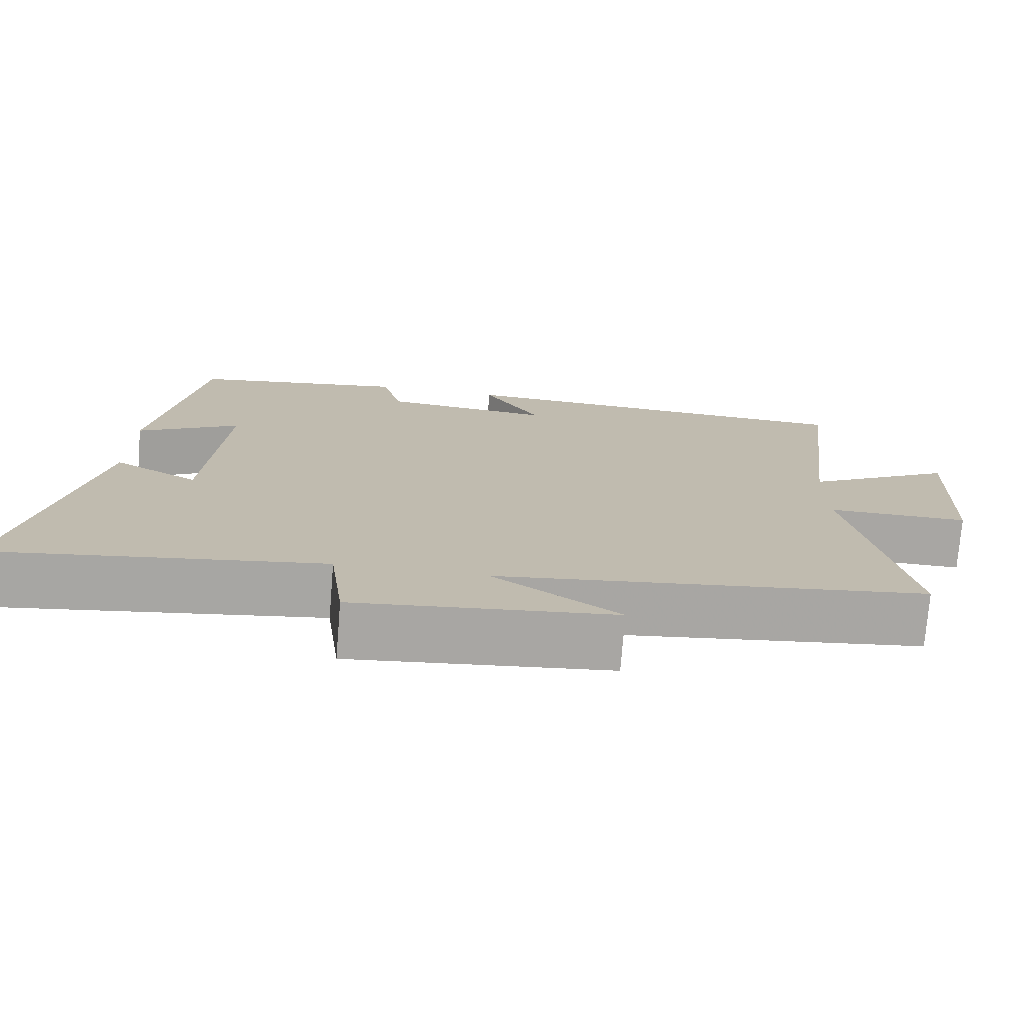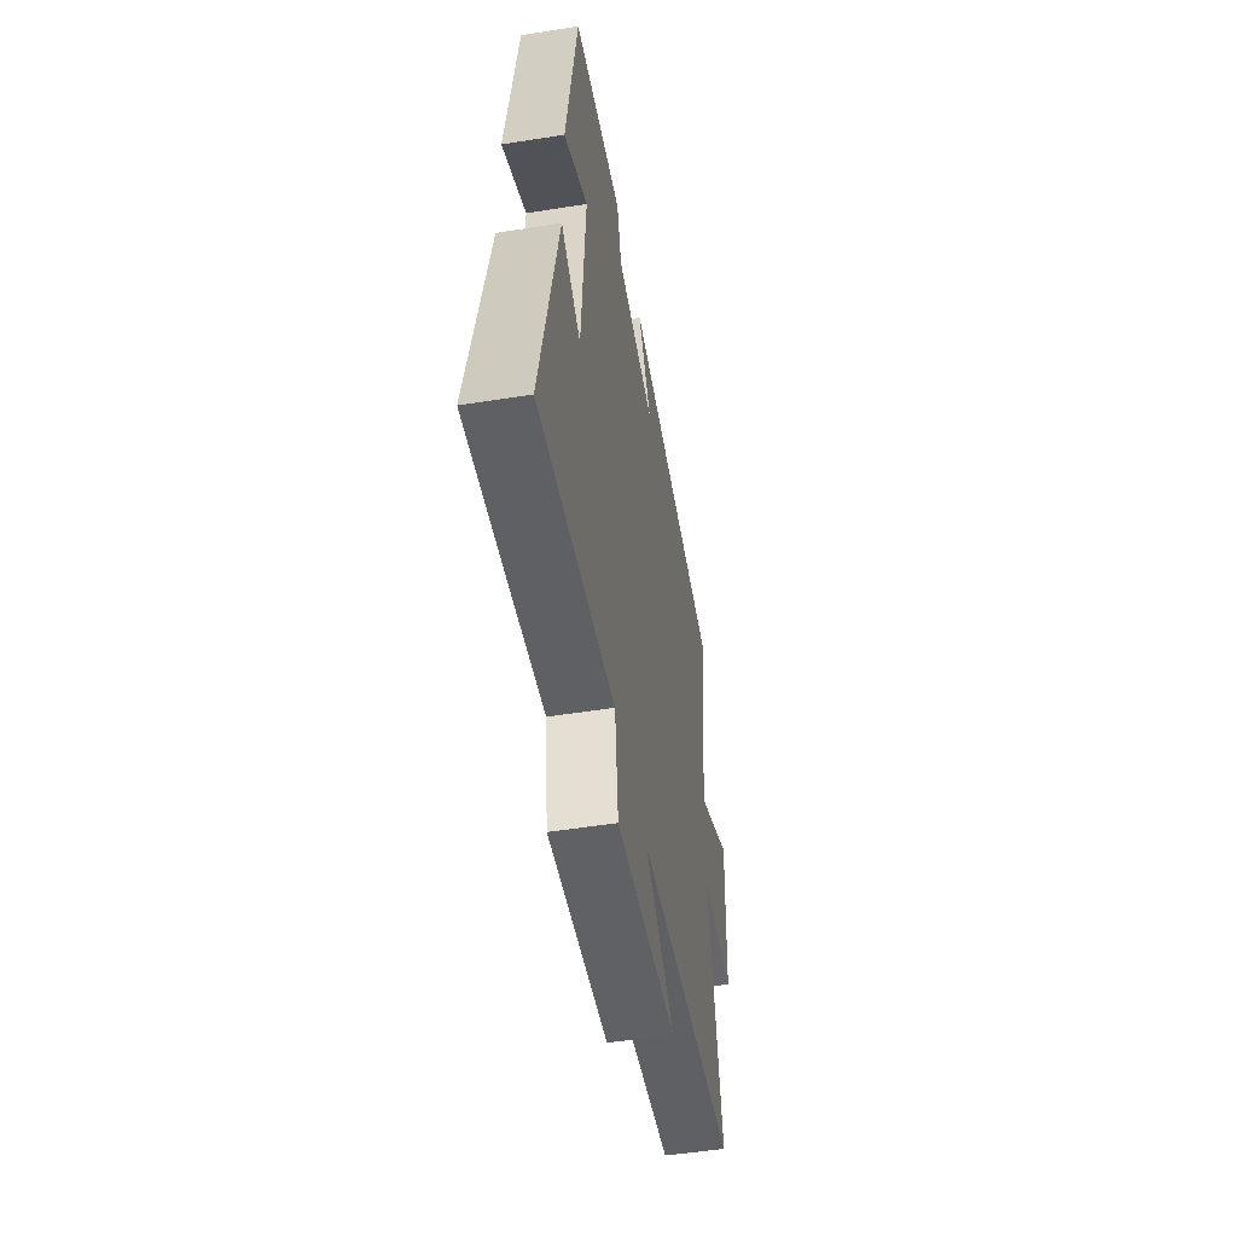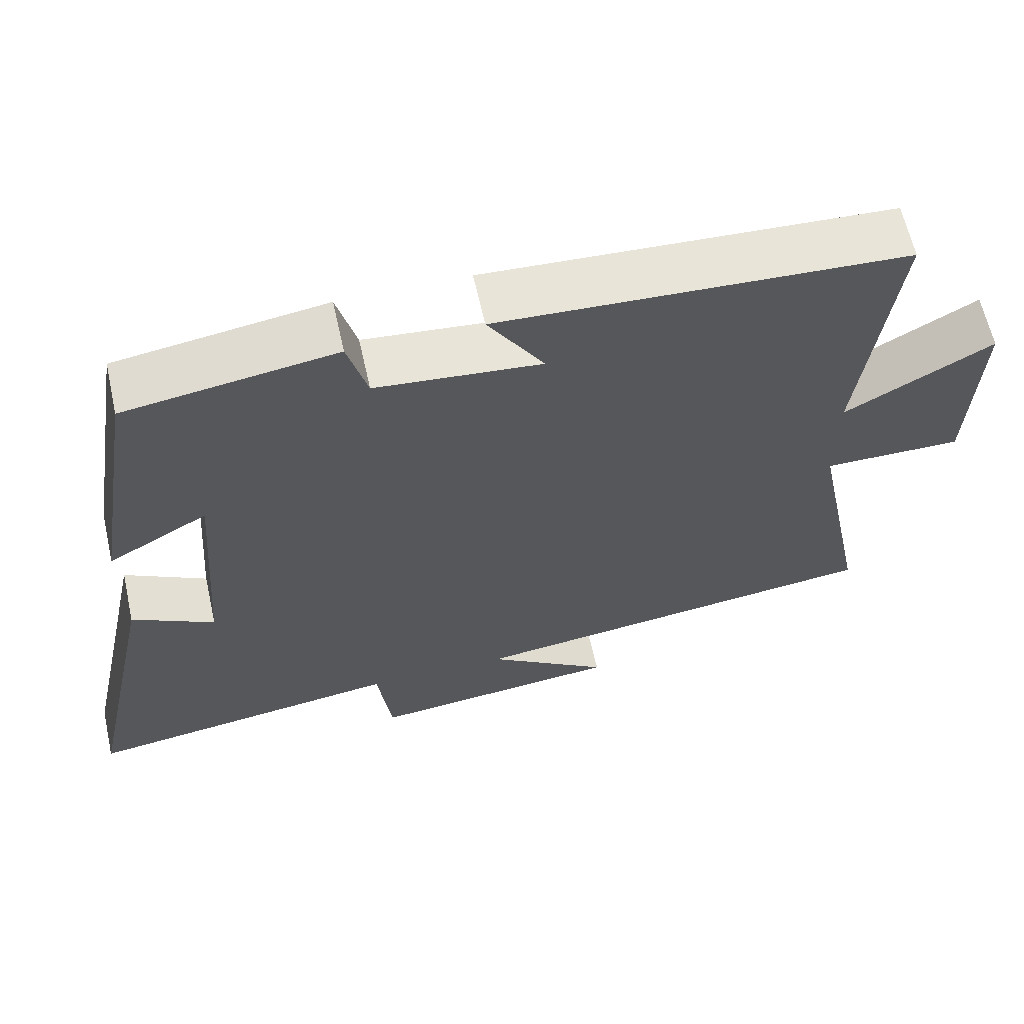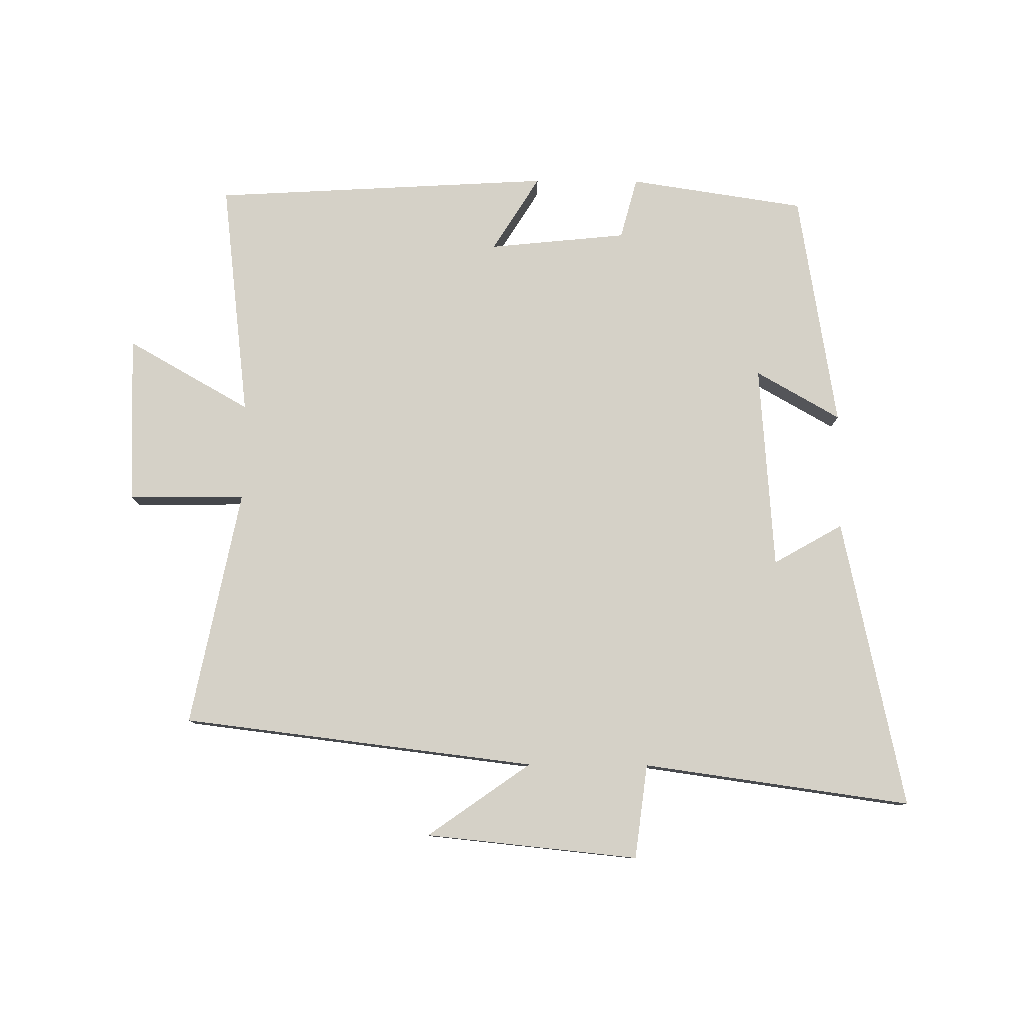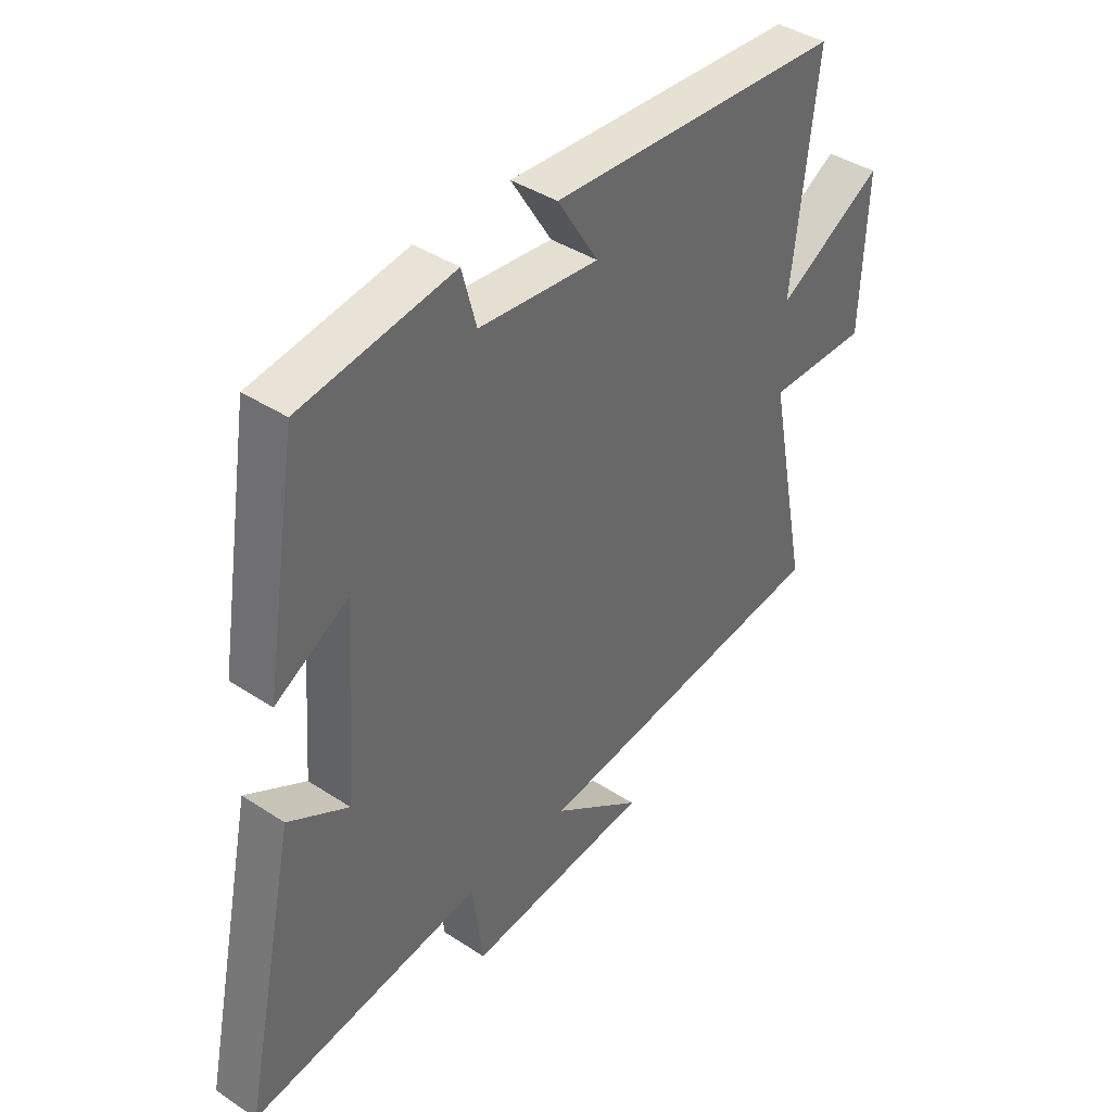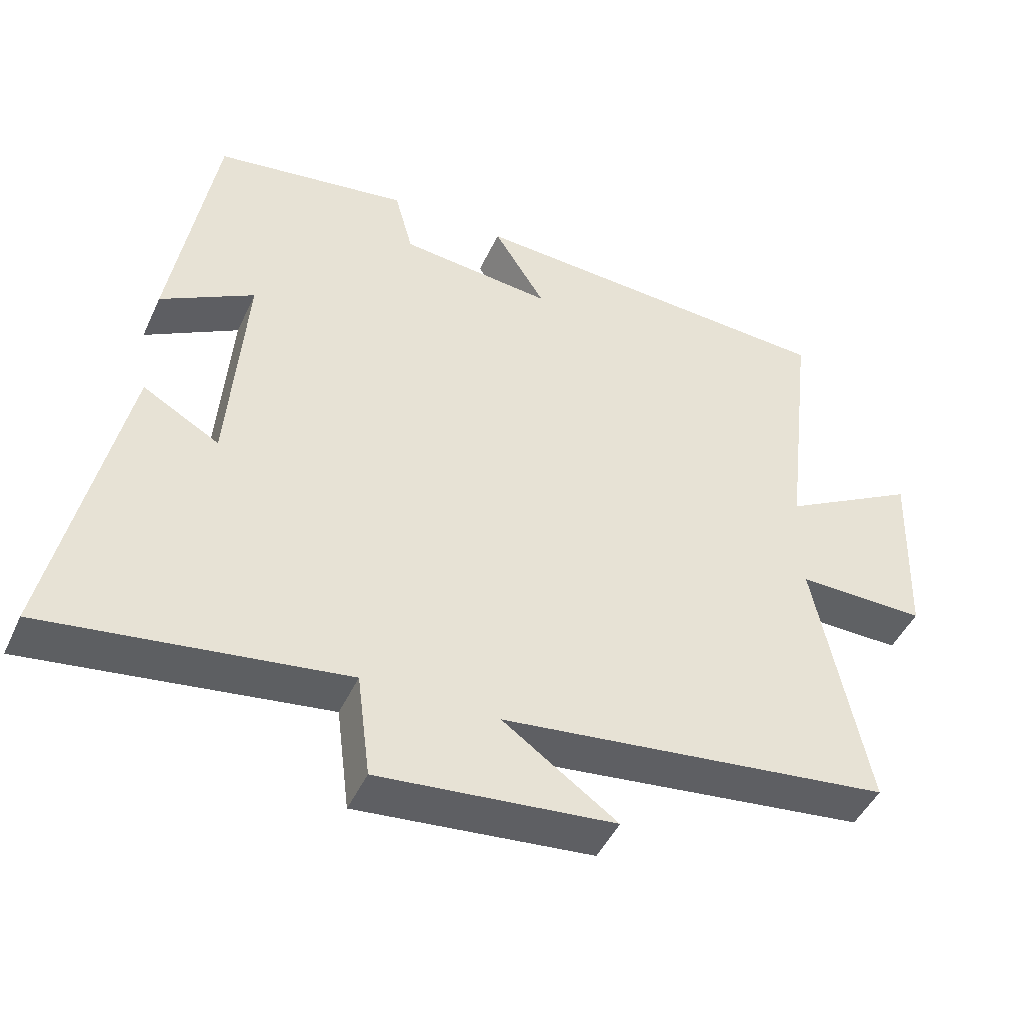
<metadata>
{"format":"obj","ext":"obj","renderer":"f3d","projection":"perspective","resolution":1024,"background":"white","views":[{"elev":-74.4,"azim":-4.6,"up":"+Z"},{"elev":-51.4,"azim":-80.2,"up":"+Z"},{"elev":63.1,"azim":-12.6,"up":"+Z"},{"elev":79.5,"azim":-179.6,"up":"+Y"},{"elev":40.5,"azim":-51.1,"up":"+Z"},{"elev":-46.3,"azim":-23.9,"up":"+Z"}]}
</metadata>
<code>
v -0.598 0.07 -0.559
v -0.5 0.07 -0.101
v -0.391 0.07 -0.163
v -0.367 0.07 0.161
v -0.5 0.07 0.085
v -0.439 0.07 0.458
v -0.162 0.07 0.5
v -0.136 0.07 0.403
v 0.082 0.07 0.381
v 0.008 0.07 0.5
v 0.544 0.07 0.47
v 0.5 0.07 0.096
v 0.694 0.07 0.206
v 0.684 0.07 -0.06
v 0.5 0.07 -0.058
v 0.575 0.07 -0.432
v 0.017 0.07 -0.5
v 0.18 0.07 -0.615
v -0.156 0.07 -0.649
v -0.175 0.07 -0.5
v -0.598 0 -0.559
v -0.5 0 -0.101
v -0.391 0 -0.163
v -0.367 0 0.161
v -0.5 0 0.085
v -0.439 0 0.458
v -0.162 0 0.5
v -0.136 0 0.403
v 0.082 0 0.381
v 0.008 0 0.5
v 0.544 0 0.47
v 0.5 0 0.096
v 0.694 0 0.206
v 0.684 0 -0.06
v 0.5 0 -0.058
v 0.575 0 -0.432
v 0.017 0 -0.5
v 0.18 0 -0.615
v -0.156 0 -0.649
v -0.175 0 -0.5
f 17 18 19 20
f 15 16 17 20
f 15 20 1
f 12 13 14 15
f 12 15 1
f 9 10 11 12
f 8 9 12
f 5 6 7 8
f 4 5 8
f 3 4 8 12
f 1 2 3
f 1 3 12
f 40 39 38 37
f 40 37 36 35
f 21 40 35
f 35 34 33 32
f 21 35 32
f 32 31 30 29
f 32 29 28
f 28 27 26 25
f 28 25 24
f 32 28 24 23
f 23 22 21
f 32 23 21
f 1 21 22 2
f 2 22 23 3
f 3 23 24 4
f 4 24 25 5
f 5 25 26 6
f 6 26 27 7
f 7 27 28 8
f 8 28 29 9
f 9 29 30 10
f 10 30 31 11
f 11 31 32 12
f 12 32 33 13
f 13 33 34 14
f 14 34 35 15
f 15 35 36 16
f 16 36 37 17
f 17 37 38 18
f 18 38 39 19
f 19 39 40 20
f 20 40 21 1

</code>
